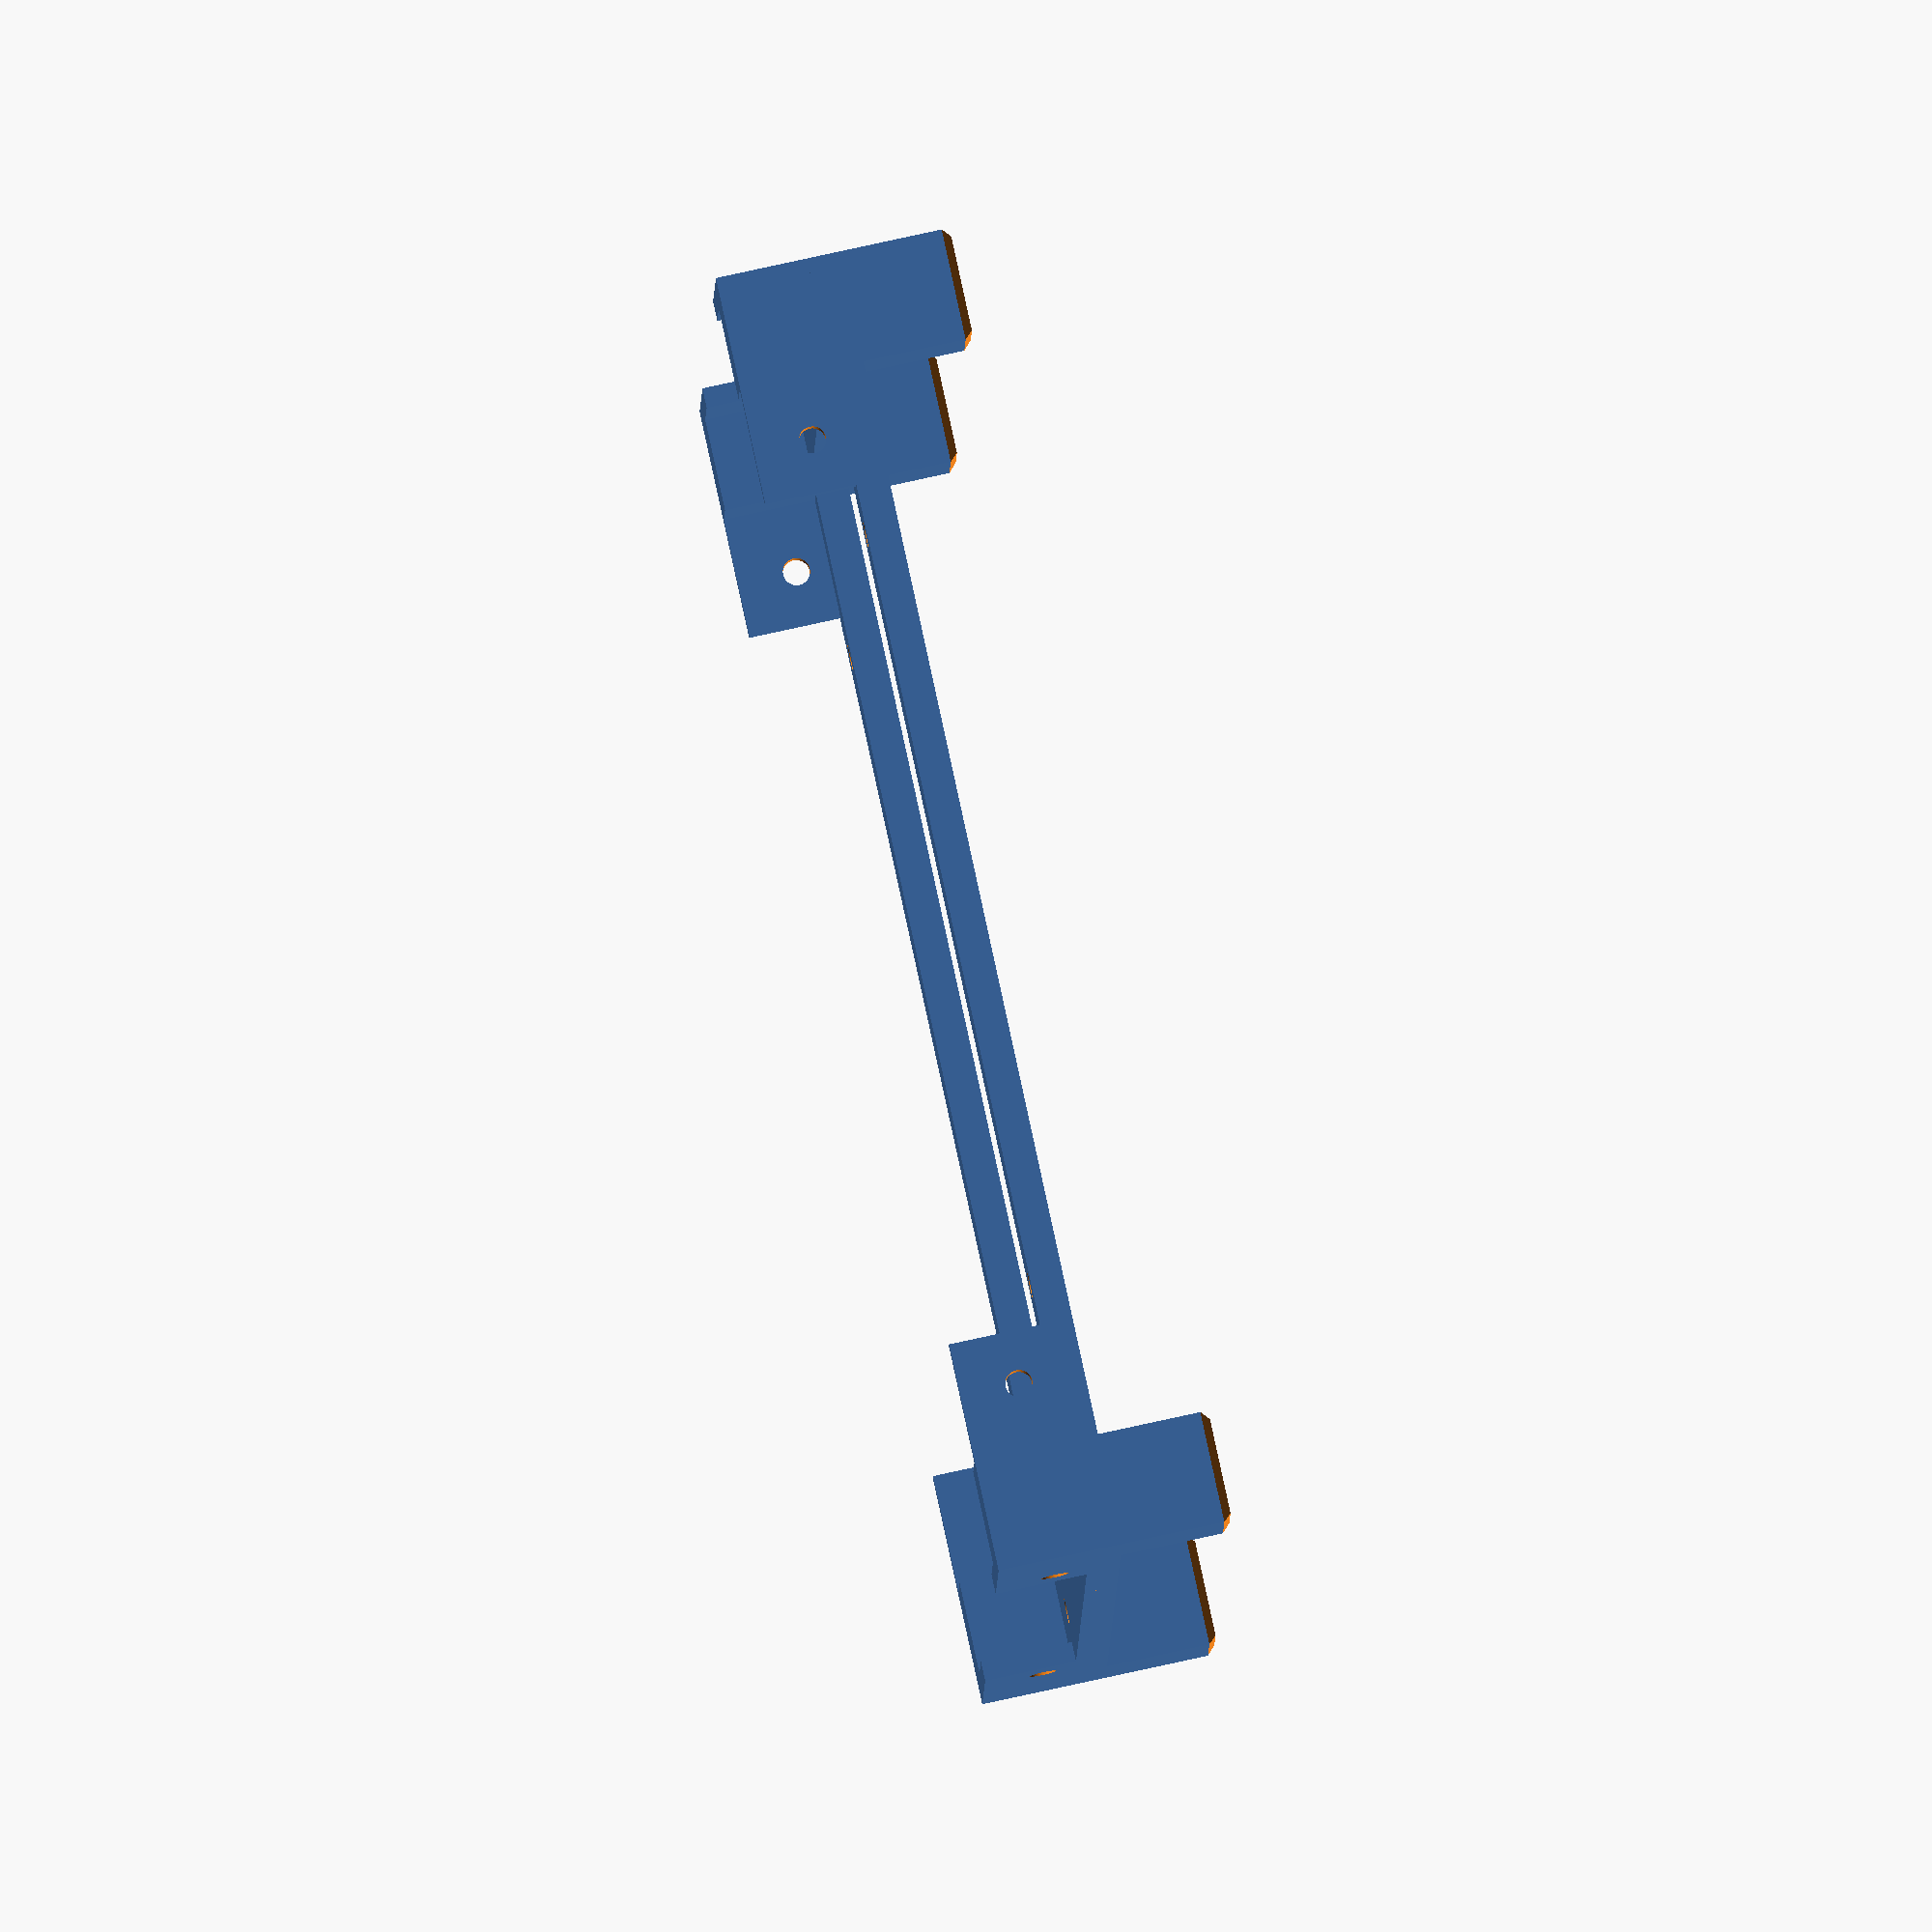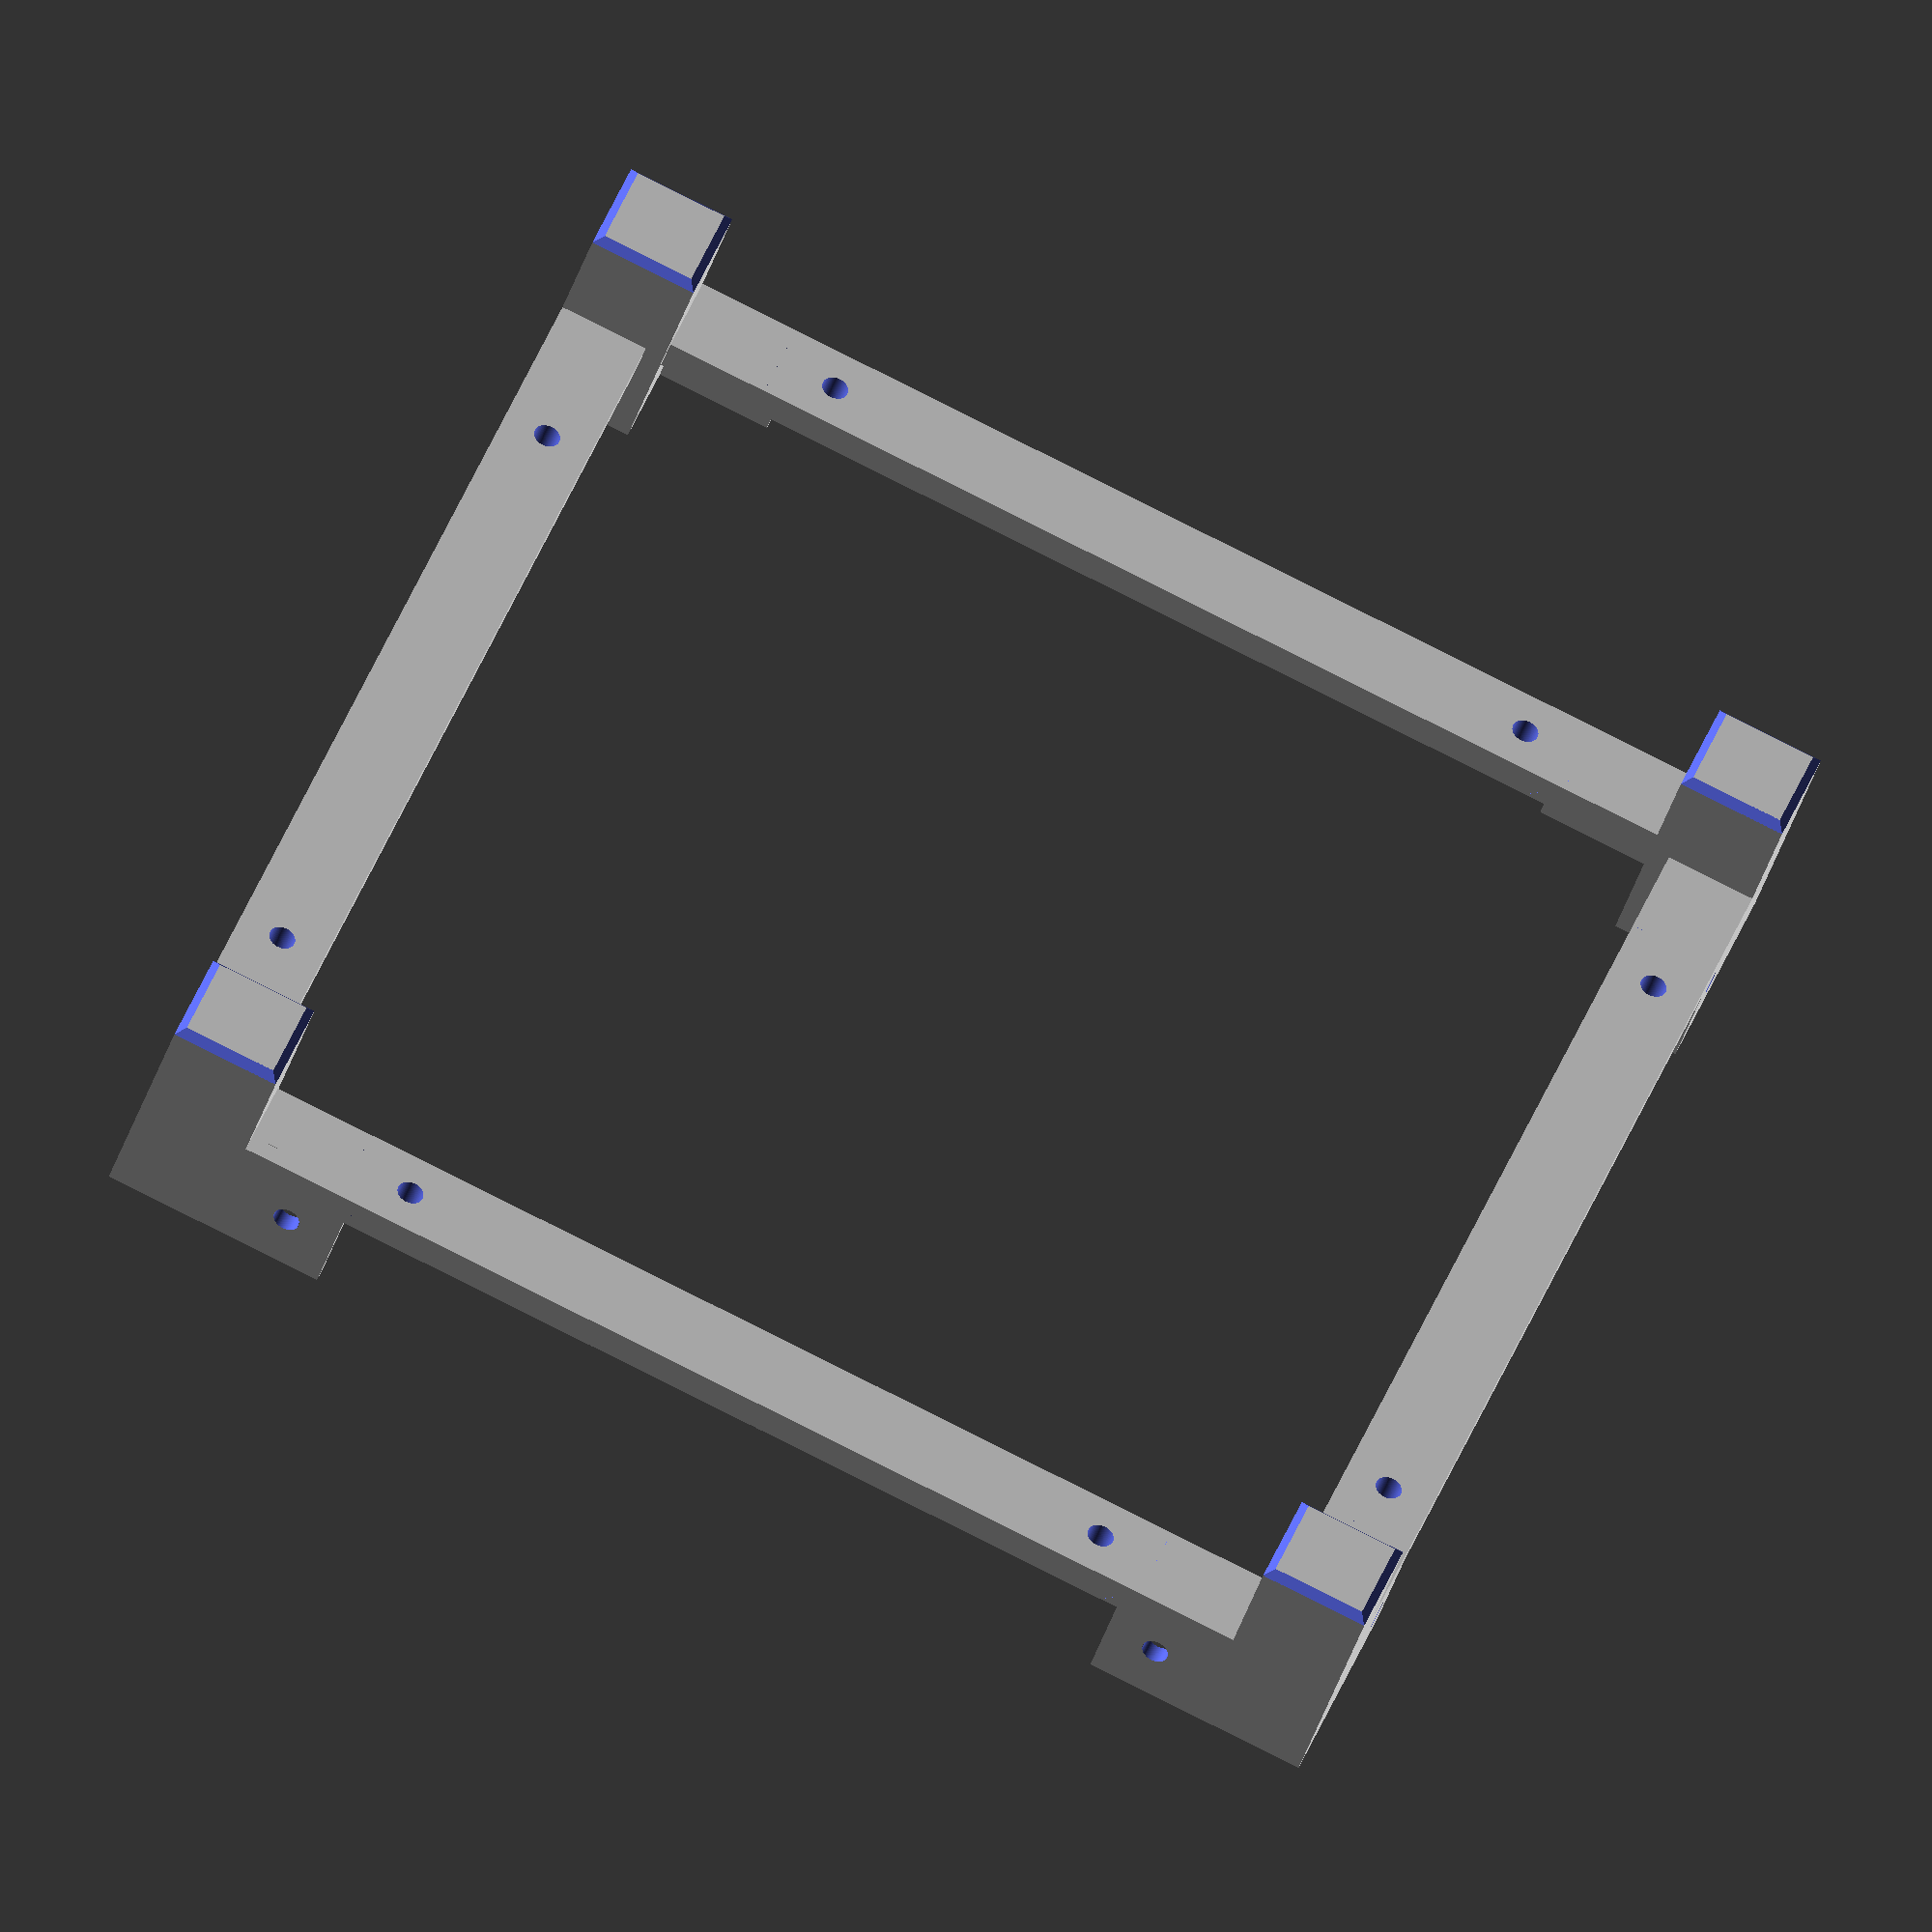
<openscad>
$fn=100;

/*** GLOBAL VARIABLES ***/
// The pillar
pillar_size = 8.5;
pillar_z = 18;
pillar_z_offset = 8.5;

// The pillar HOLES
pillar_hole_offset = -5.5;
pillar_hole_diameter = 2.05; // M2.5 with tapping

// The connector
connector_size = 7;
connector_thickness = 2.5;

// The connector HOLES
connector_hole_distance = 58;
connector_hole_diameter = 2.05; // M2.5 with tapping

// The vertical support
vertical_support_thickness = 1.5;
vertical_support_width = 9;
vertical_support_hole_diameter = 2.05; // M2.5 with tapping
vertical_support_holes_distance1 = 73;
vertical_support_holes_distance2 = 58;

/*** MAIN ***/
//color("#0000AF")
//render()
draw_chassis();

/*** FUNCTION DEFINE ***/

module draw_chassis() {
    union() {
        draw_connectors();
        draw_pillars();
        draw_vertical_supports();
    }
}

module draw_a_pillar() {
    translate([0, 0, pillar_z_offset])
    difference() {
        // Pillar (shifted)
        translate([0, 0, -(pillar_z/2)])
        cube([pillar_size, pillar_size, pillar_z], center = true);
        
        // Pillar top cutout
        for (z=[90:90:270])
        rotate_copy([0, 0, z])
        translate([0, pillar_size+1.85, 0])
        rotate([45, 0, 0])
        cube([pillar_size+1, pillar_size+1, 100], center=true);
    }
}

module draw_a_pillar_w_holes() {
    difference() {
        // Pillar (shifted)
        draw_a_pillar();
        
        // Hole
        // draw_pillar_holes();
    }
}

module draw_pillar_holes() {
    rotate_copy([0, 0, 90])
    translate([0, 0, pillar_hole_offset])
    rotate([0, 90, 0])
    cylinder(h=100, r=(pillar_hole_diameter/2), center=true);
}

module draw_pillars() {
    for (z=[0:90:270]) rotate_copy([0, 0, z])
    translate([-50+(pillar_size/2), -50+(pillar_size/2), 0])
    draw_a_pillar_w_holes();
}

module draw_a_connector() {
    difference() {
        // Connector
        translate([0, 0, -(connector_thickness/2)])
        cube([100, connector_size, connector_thickness], center = true);
    
        // Connector holes
        draw_connector_holes();
    }
}

module draw_connector_holes() {
    translate([-(connector_hole_distance/2), 0, 0])
    cylinder(h=100, r=(connector_hole_diameter/2), center=true);
    
    translate([(connector_hole_distance/2), 0, 0])
    cylinder(h=100, r=(connector_hole_diameter/2), center=true);
}

module draw_connectors() {
    for (z=[0:90:270]) rotate_copy([0, 0, z])
    translate([0, 50-(connector_size/2), 0])
    draw_a_connector();
}

module draw_vertical_supports() {
    difference() {
        // Vertical support body
        for (i=[0:1:3])
        rotate([0, 0, 90*i])
        mirror_copy([0, 1, 0])
        draw_a_vertical_support_body();
        
        // Vertical support holes
        for (i=[0:1:3])
        rotate([0, 0, 90*i])
        mirror_copy([0, 1, 0])
        draw_a_vertical_support_hole();
    }
    
}

module draw_a_vertical_support_body() {
    translate([50-(vertical_support_thickness/2), -50+(vertical_support_width/2)+pillar_size, -(pillar_z - pillar_z_offset)/2])
    cube([vertical_support_thickness, vertical_support_width, (pillar_z - pillar_z_offset)], center=true);
}

module draw_a_vertical_support_hole() {
    translate([0, -(vertical_support_holes_distance1/2), -5])
    rotate([0, 90, 0])
    cylinder(h=500, d=vertical_support_hole_diameter, center=true);
    
    translate([0, -(vertical_support_holes_distance2/2), -5])
    rotate([0, 90, 0])
    cylinder(h=500, d=vertical_support_hole_diameter, center=true);
}

module rotate_copy(vector) {
    children();
    rotate(vector) children();
}

module mirror_copy(vector) {
    children();
    mirror(vector) children();
}
</openscad>
<views>
elev=279.0 azim=356.7 roll=257.7 proj=o view=solid
elev=39.9 azim=111.0 roll=343.5 proj=o view=wireframe
</views>
